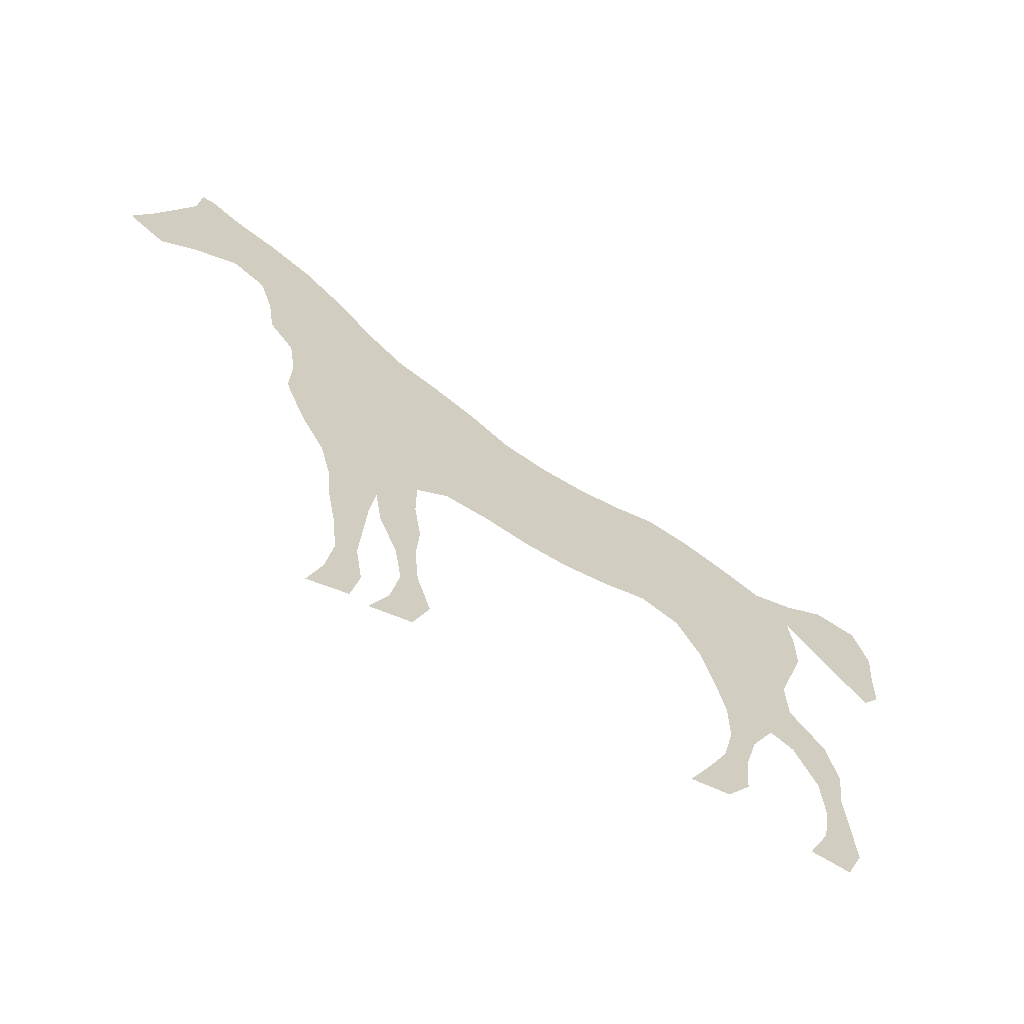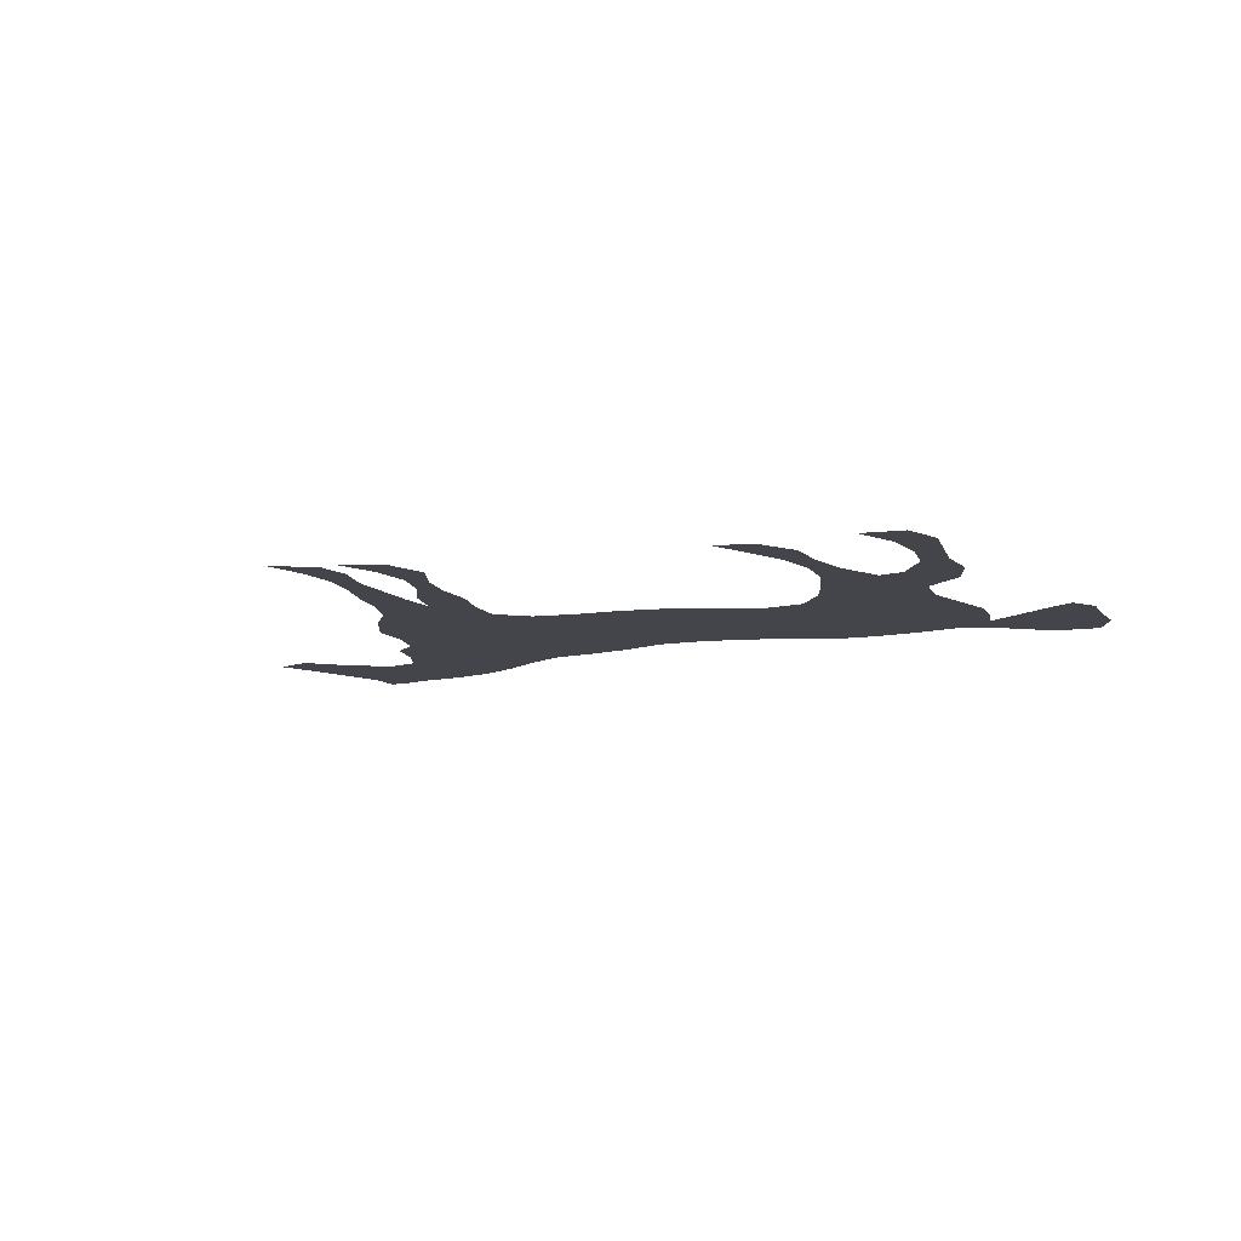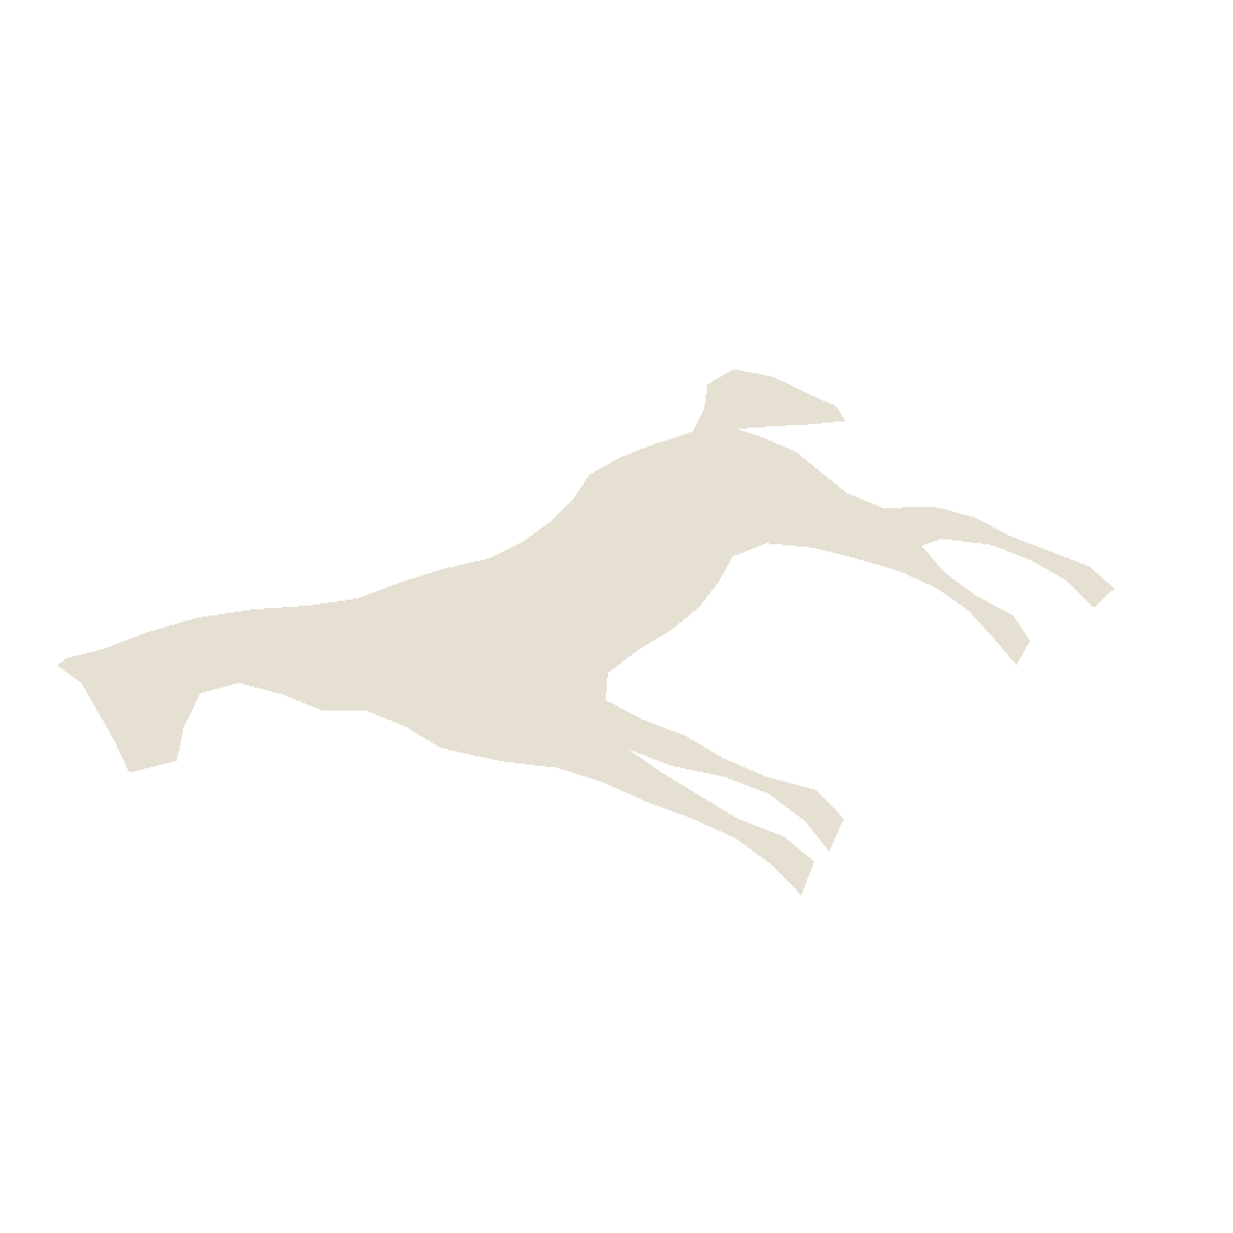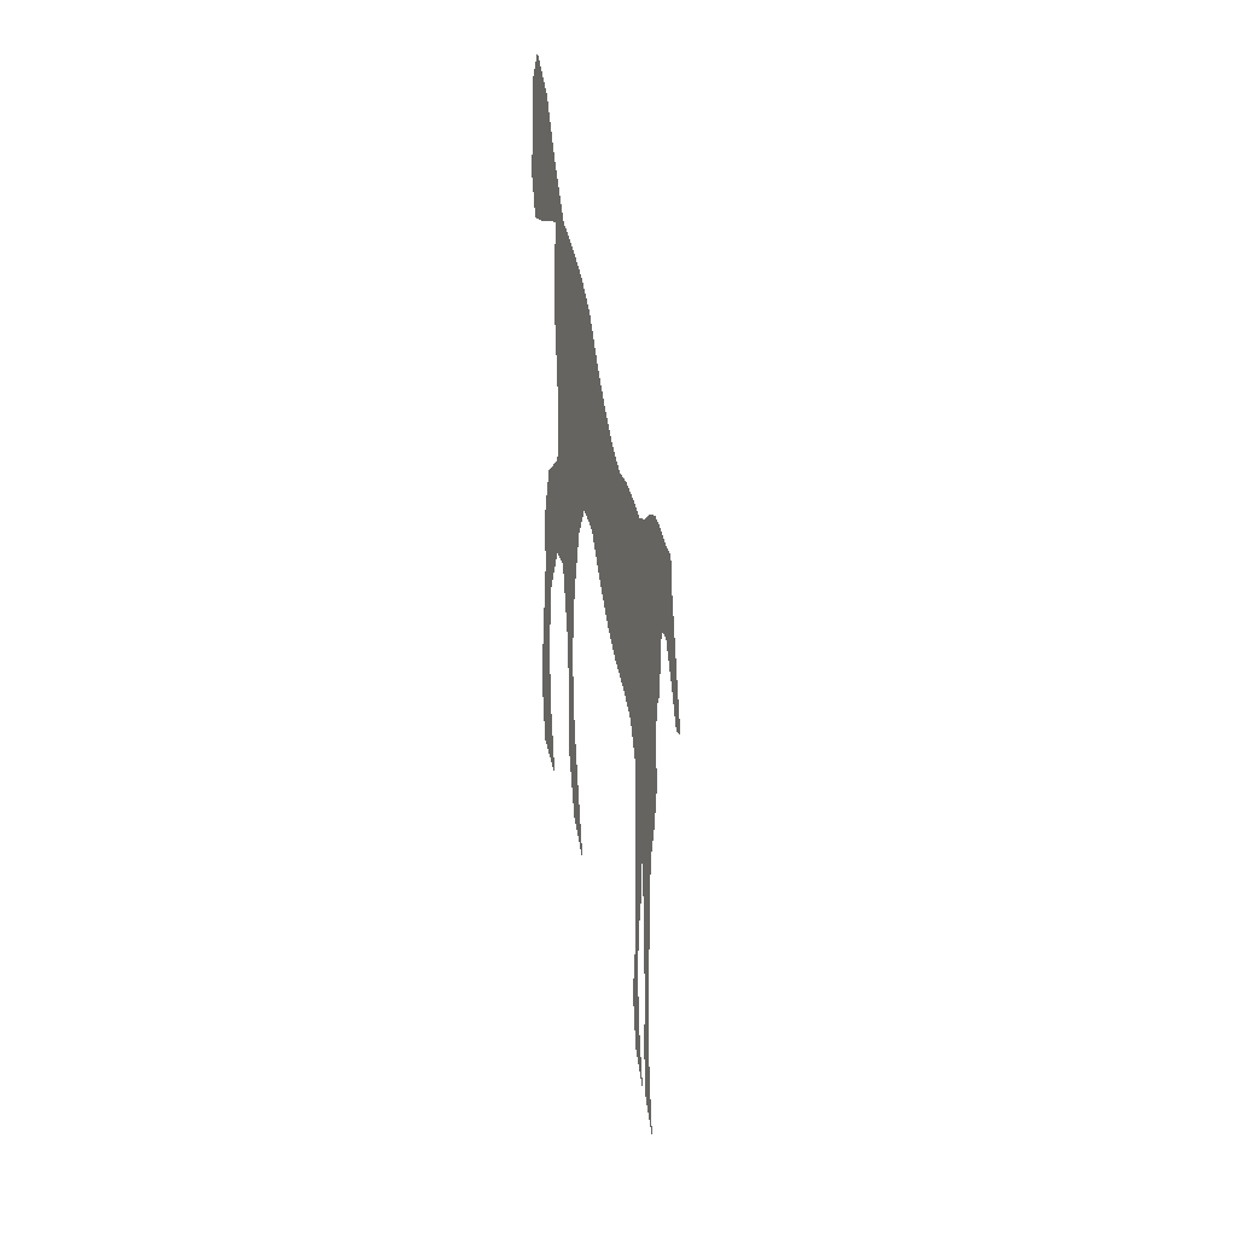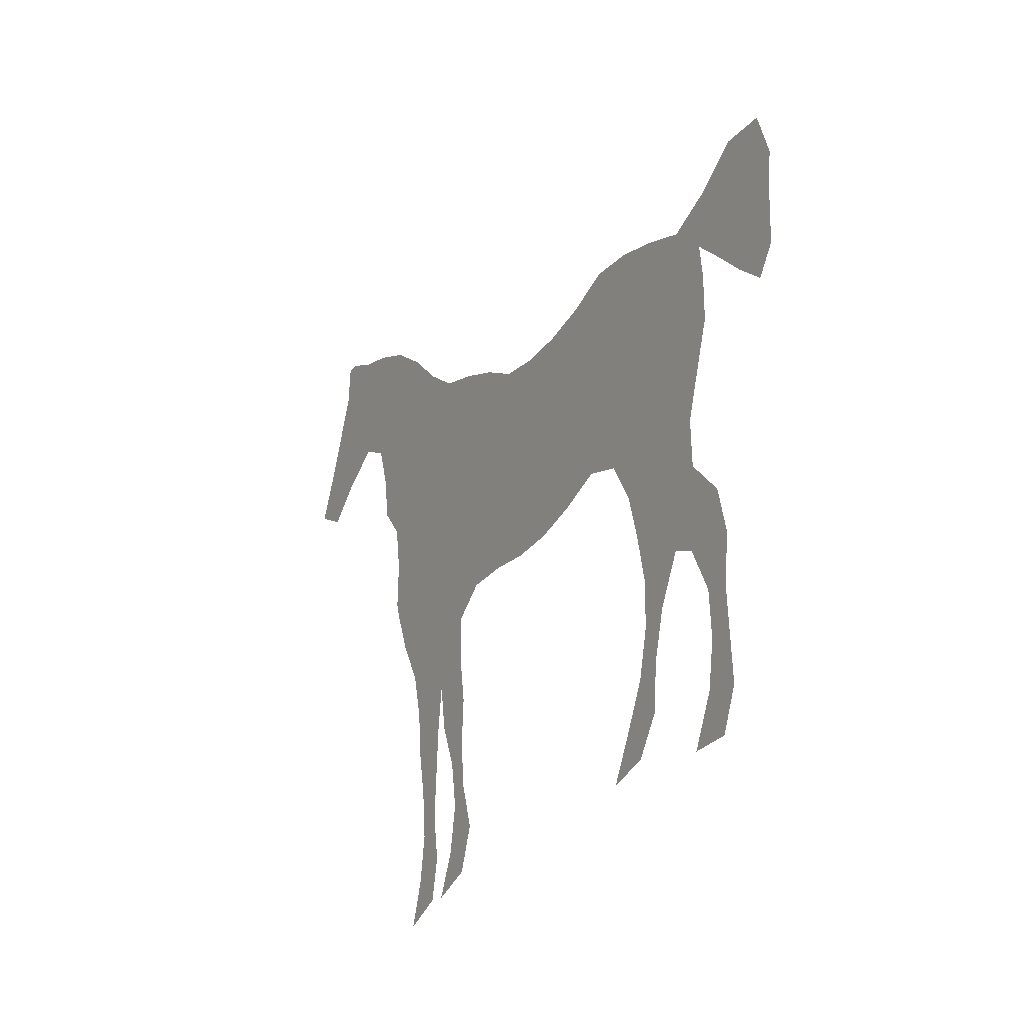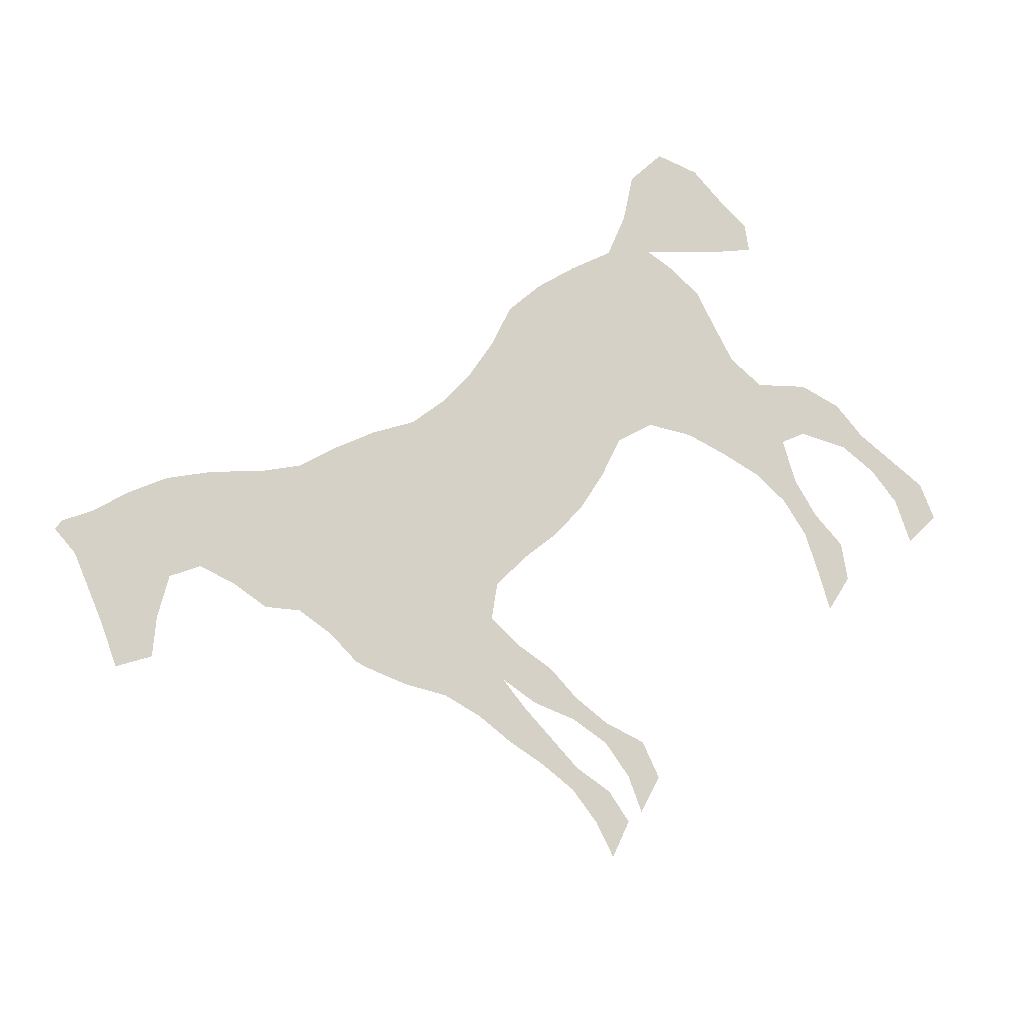
<metadata>
{"format":"obj","ext":"obj","renderer":"f3d","projection":"perspective","resolution":1024,"background":"white","views":[{"elev":-65.6,"azim":-32.1,"up":"+Y"},{"elev":-9.2,"azim":17.6,"up":"+Z"},{"elev":37.7,"azim":-50.7,"up":"+Z"},{"elev":-36.8,"azim":97.7,"up":"+Y"},{"elev":-27.0,"azim":61.1,"up":"+Y"},{"elev":79.0,"azim":-44.7,"up":"+Z"}]}
</metadata>
<code>
v 0.2222 0.4028 0
v 0.2238 0.4522 0
v 0.216 0.5015 0
v 0.1883 0.5355 0
v 0.1806 0.5849 0
v 0.1651 0.6327 0
v 0.1281 0.6512 0
v 0.08025 0.6235 0
v 0.04167 0.591 0
v 0 0.6142 0
v 0.02315 0.6636 0
v 0.04321 0.713 0
v 0.06173 0.7593 0
v 0.06481 0.8009 0
v 0.0787 0.8025 0
v 0.1157 0.784 0
v 0.1636 0.7701 0
v 0.213 0.7485 0
v 0.2608 0.713 0
v 0.3056 0.6697 0
v 0.3472 0.6389 0
v 0.3966 0.6235 0
v 0.446 0.6034 0
v 0.4923 0.5772 0
v 0.5417 0.5694 0
v 0.591 0.571 0
v 0.6404 0.5803 0
v 0.6898 0.5972 0
v 0.7392 0.5926 0
v 0.7886 0.5787 0
v 0.838 0.5602 0
v 0.8873 0.5803 0
v 0.9336 0.6111 0
v 0.983 0.608 0
v 1 0.5586 0
v 0.9954 0.5093 0
v 0.9938 0.4599 0
v 0.9738 0.4321 0
v 0.9414 0.4599 0
v 0.9105 0.4907 0
v 0.8765 0.5232 0
v 0.8812 0.4876 0
v 0.8812 0.4383 0
v 0.8642 0.3889 0
v 0.8488 0.3426 0
v 0.8503 0.2932 0
v 0.8889 0.2515 0
v 0.9012 0.2022 0
v 0.8951 0.1528 0
v 0.8982 0.1034 0
v 0.9012 0.05401 0
v 0.8827 0.01235 0
v 0.838 0.01235 0
v 0.8627 0.06173 0
v 0.8704 0.1096 0
v 0.8673 0.159 0
v 0.8426 0.2083 0
v 0.8164 0.2191 0
v 0.7901 0.1713 0
v 0.7762 0.1219 0
v 0.7716 0.07253 0
v 0.7454 0.03549 0
v 0.7006 0.02469 0
v 0.7238 0.06636 0
v 0.7485 0.1142 0
v 0.7608 0.1636 0
v 0.7608 0.213 0
v 0.75 0.2624 0
v 0.7361 0.3117 0
v 0.7099 0.3565 0
v 0.6667 0.3704 0
v 0.6173 0.3534 0
v 0.5679 0.3426 0
v 0.5185 0.3411 0
v 0.4691 0.3472 0
v 0.4198 0.3472 0
v 0.3843 0.321 0
v 0.3843 0.2716 0
v 0.392 0.2222 0
v 0.3889 0.1728 0
v 0.3935 0.1235 0
v 0.4089 0.07407 0
v 0.392 0.02932 0
v 0.3457 0.01389 0
v 0.3657 0.0571 0
v 0.375 0.1065 0
v 0.3673 0.1559 0
v 0.3472 0.2052 0
v 0.3395 0.2546 0
v 0.3333 0.2083 0
v 0.3302 0.159 0
v 0.3272 0.1096 0
v 0.3349 0.06019 0
v 0.3256 0.01698 0
v 0.2809 0 0
v 0.2963 0.04475 0
v 0.304 0.09414 0
v 0.2994 0.1435 0
v 0.2901 0.1929 0
v 0.2855 0.2423 0
v 0.2732 0.2917 0
v 0.2469 0.338 0
v 0.2268 0.3874 0
f 33 35 34
f 13 15 14
f 7 13 12
f 37 39 38
f 36 39 37
f 9 11 10
f 7 18 17
f 8 12 11
f 7 12 8
f 8 11 9
f 6 19 18
f 6 18 7
f 89 101 100
f 36 40 39
f 35 40 36
f 3 21 5
f 2 22 3
f 3 22 21
f 5 21 20
f 5 20 6
f 6 20 19
f 1 103 2
f 13 16 15
f 7 16 13
f 7 17 16
f 83 85 84
f 82 85 83
f 62 64 63
f 25 72 26
f 25 73 72
f 24 75 25
f 89 100 90
f 90 100 99
f 32 35 33
f 32 40 35
f 3 5 4
f 94 96 95
f 93 97 96
f 93 96 94
f 49 55 50
f 82 86 85
f 81 86 82
f 25 74 73
f 25 75 74
f 60 65 61
f 61 64 62
f 61 65 64
f 29 70 30
f 30 42 31
f 30 43 42
f 30 70 43
f 32 41 40
f 31 41 32
f 31 42 41
f 92 97 93
f 92 98 97
f 77 103 102
f 77 102 101
f 77 101 89
f 77 89 78
f 79 88 80
f 79 89 88
f 78 89 79
f 50 55 54
f 50 54 51
f 51 54 52
f 52 54 53
f 46 69 68
f 26 72 71
f 26 71 27
f 29 71 70
f 28 71 29
f 27 71 28
f 60 66 65
f 59 66 60
f 59 67 66
f 48 56 49
f 49 56 55
f 58 67 59
f 58 68 67
f 46 68 58
f 91 98 92
f 91 99 98
f 90 99 91
f 24 76 75
f 23 76 24
f 2 76 22
f 22 76 23
f 2 103 76
f 76 103 77
f 45 69 46
f 45 70 69
f 48 57 56
f 47 57 48
f 46 57 47
f 46 58 57
f 81 87 86
f 80 87 81
f 80 88 87
f 43 70 44
f 44 70 45

</code>
